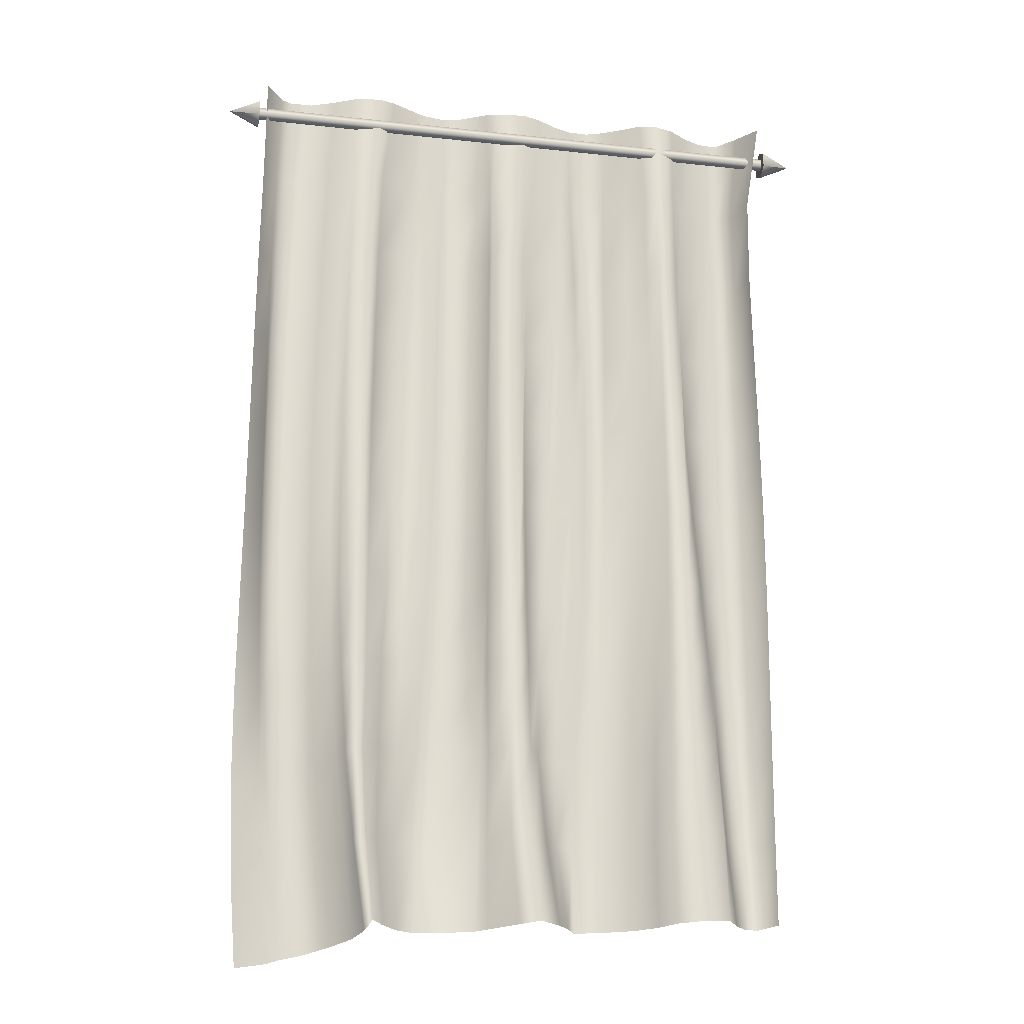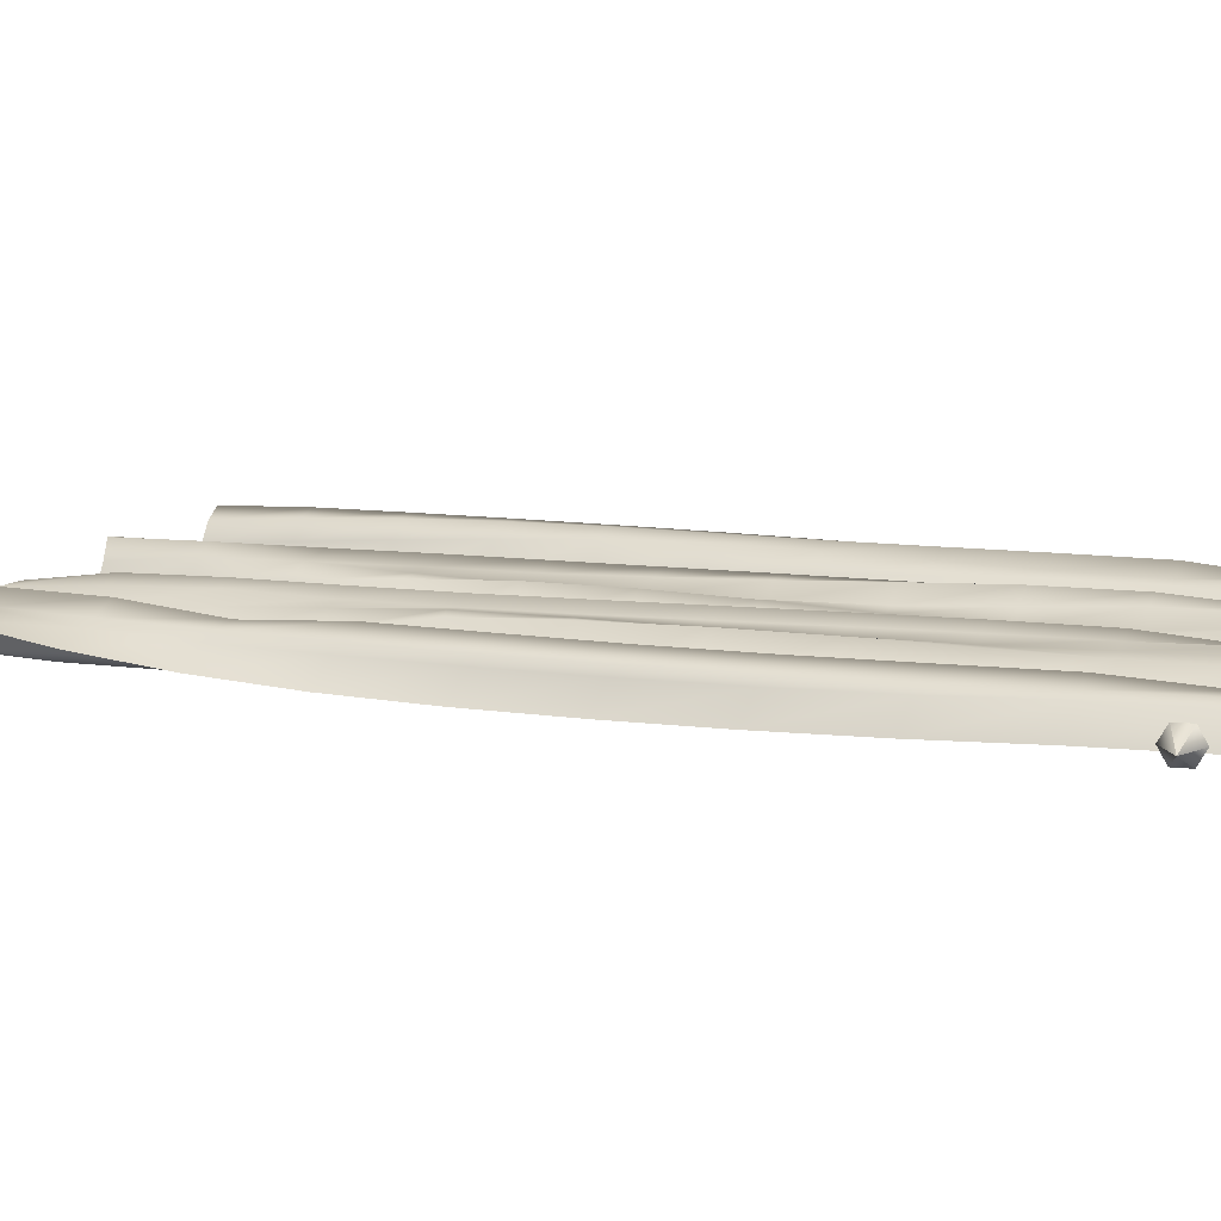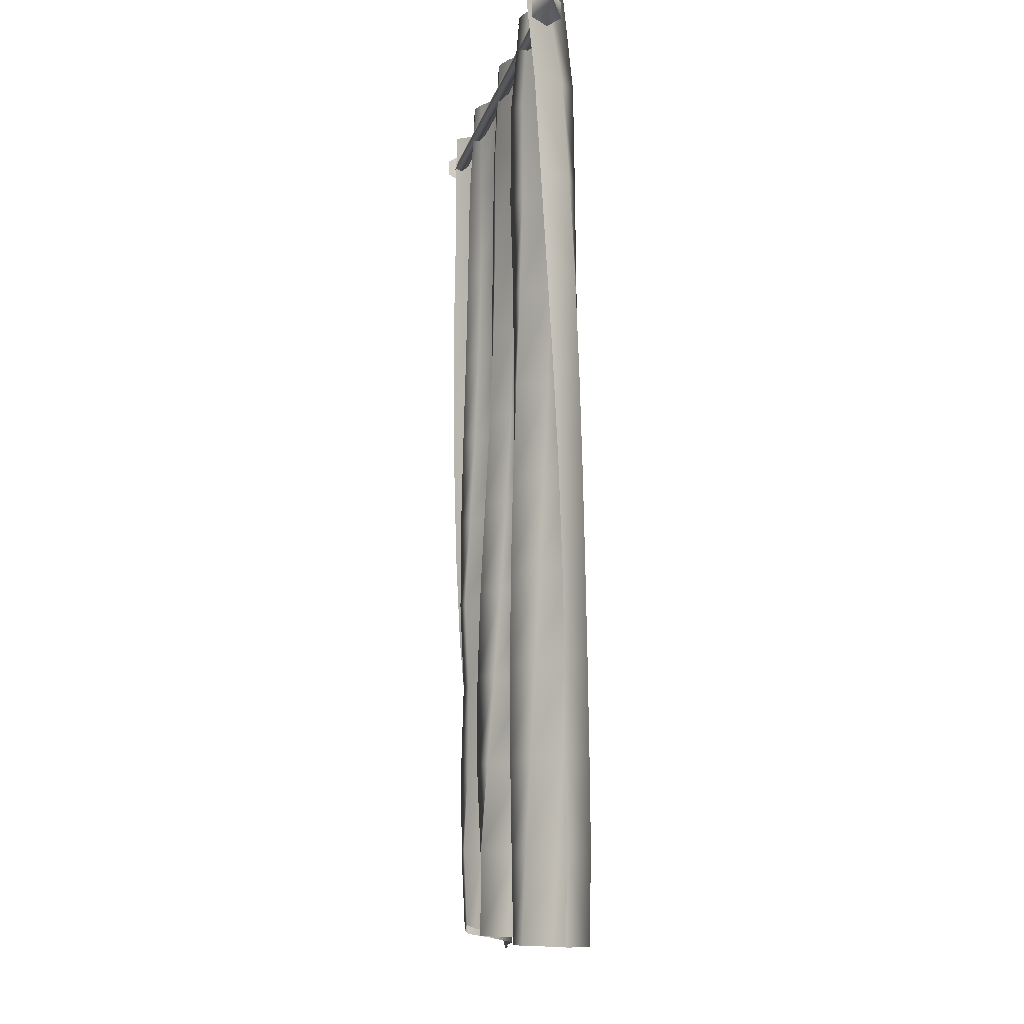
<metadata>
{"format":"obj","ext":"obj","renderer":"f3d","projection":"perspective","resolution":1024,"background":"white","views":[{"elev":-22.2,"azim":169.2,"up":"+Y"},{"elev":9.5,"azim":106.7,"up":"+Z"},{"elev":-5.9,"azim":-99.5,"up":"+Y"}]}
</metadata>
<code>
v  40.77 28.97 77.16
v  41.15 26.09 77.55
v  41.51 26.03 78.45
v  41.37 28.97 77.92
v  42.02 26 78.88
v  41.97 28.97 78.55
v  42.48 26 78.49
v  42.58 28.97 78.5
v  43.33 26.04 78.46
v  43.19 28.97 78.22
v  43.86 26.03 77.64
v  43.78 28.97 77.82
v  44.48 25.98 77.39
v  44.36 28.97 77.65
v  44.83 25.98 77.85
v  44.99 28.97 77.72
v  45.47 26.01 78.21
v  45.56 28.97 78.05
v  46.21 26.02 78.57
v  46.19 28.97 78.39
v  46.84 25.97 78.85
v  46.76 28.97 78.59
v  47.38 25.95 78.6
v  47.4 28.97 78.56
v  47.82 25.98 78.11
v  47.95 28.97 78.35
v  48.84 26.01 78.19
v  48.6 28.97 77.99
v  49.24 25.96 77.66
v  49.2 28.97 77.8
v  50.31 25.98 77.78
v  50.21 28.97 77.9
v  50.38 25.97 77.95
v  50.54 28.97 78.03
v  51.64 25.98 78.81
v  51.45 28.97 78.5
v  51.99 25.92 78.59
v  51.96 28.97 78.61
v  52.77 25.95 78.52
v  52.64 28.97 78.49
v  53.07 25.97 78.41
v  52.95 28.97 78.36
v  54.17 25.97 77.94
v  53.84 28.97 77.88
v  54.45 25.91 77.56
v  54.35 28.97 77.74
v  55.15 25.92 77.74
v  55.03 28.97 77.81
v  55.48 25.91 77.91
v  55.31 28.97 77.92
v  56.04 25.93 78.1
v  55.89 28.97 78.23
v  56.88 25.88 78.8
v  56.69 28.97 78.56
v  57.53 25.84 78.57
v  57.43 28.97 78.56
v  57.72 28.97 78.4
v  57.79 25.75 78.41
v  58.28 25.66 77.6
v  58.28 28.97 77.61
v  41.14 23.21 77.73
v  41.43 23.12 78.65
v  42.03 23.09 78.93
v  42.57 23.07 78.57
v  43.46 23.08 78.51
v  43.84 23.07 77.65
v  44.49 23.04 77.38
v  44.81 23.03 77.96
v  45.54 23.03 77.85
v  46.19 23.03 78.66
v  46.87 23 78.88
v  47.3 22.99 78.45
v  47.9 22.98 78.09
v  48.97 23.01 78.27
v  49.28 22.99 77.67
v  50.34 23 77.75
v  50.38 22.96 77.93
v  51.66 22.98 78.85
v  52.04 22.94 78.61
v  52.82 22.96 78.49
v  53.21 23.26 78.51
v  54.24 22.97 77.93
v  54.53 22.91 77.52
v  55.21 22.9 77.75
v  55.53 22.86 77.93
v  56.13 22.83 78.08
v  56.98 22.79 78.83
v  57.63 22.71 78.57
v  57.83 22.57 78.34
v  58.31 22.39 77.55
v  41.05 20.33 77.89
v  41.39 20.23 78.8
v  42.04 20.19 78.97
v  42.66 20.15 78.71
v  43.53 20.14 78.47
v  43.82 20.15 77.56
v  44.48 20.12 77.47
v  44.79 20.1 77.98
v  45.54 20.08 77.9
v  46.19 20.08 78.73
v  46.89 20.05 78.81
v  47.28 20.04 78.32
v  47.99 20.03 78.24
v  49.08 20.04 78.26
v  49.29 20.04 77.61
v  50.35 20.03 77.73
v  50.41 19.98 77.93
v  51.7 20.01 78.87
v  52.06 19.98 78.62
v  52.84 19.98 78.51
v  53.33 20.35 78.62
v  54.29 19.98 77.87
v  54.61 19.92 77.46
v  55.26 19.89 77.78
v  55.57 19.82 77.95
v  56.19 19.76 78.1
v  57.05 19.71 78.86
v  57.69 19.59 78.58
v  57.82 19.42 78.32
v  58.33 19.21 77.54
v  40.95 17.45 78.05
v  41.39 17.35 78.92
v  42.06 17.3 79.01
v  42.72 17.26 78.85
v  43.51 17.24 78.37
v  43.8 17.25 77.45
v  44.46 17.23 77.48
v  44.78 17.19 78.01
v  45.55 17.16 77.96
v  46.22 17.16 78.78
v  46.93 17.14 78.73
v  47.38 17.11 78.29
v  48.08 17.1 78.44
v  49.15 17.11 78.17
v  49.31 17.11 77.5
v  50.36 17.09 77.75
v  50.44 17.04 77.97
v  51.75 17.07 78.89
v  52.08 17.02 78.61
v  52.88 17.01 78.58
v  53.48 17.32 78.71
v  54.33 17.01 77.75
v  54.7 16.95 77.38
v  55.28 16.9 77.81
v  55.59 16.81 77.99
v  56.22 16.73 78.14
v  57.07 16.65 78.92
v  57.7 16.5 78.6
v  57.79 16.31 78.34
v  58.33 16.11 77.57
v  40.89 14.58 78.19
v  41.41 14.48 79.01
v  42.1 14.43 79.08
v  42.77 14.4 78.93
v  43.39 14.38 78.23
v  43.8 14.38 77.35
v  44.46 14.35 77.49
v  44.78 14.31 78.03
v  45.57 14.27 78.03
v  46.28 14.27 78.83
v  46.98 14.24 78.68
v  47.53 14.21 78.35
v  48.21 14.2 78.59
v  49.17 14.21 78.02
v  49.39 14.2 77.36
v  50.37 14.18 77.81
v  50.45 14.12 78.04
v  51.81 14.15 78.9
v  52.14 14.1 78.61
v  52.95 14.09 78.67
v  53.59 14.41 78.73
v  54.35 14.08 77.58
v  54.79 14 77.32
v  55.28 13.93 77.88
v  55.56 13.84 78.05
v  56.2 13.73 78.19
v  57.03 13.62 79
v  57.65 13.45 78.65
v  57.75 13.27 78.39
v  58.34 13.07 77.65
v  40.87 11.73 78.29
v  41.45 11.64 79.09
v  42.14 11.59 79.15
v  42.78 11.55 78.89
v  43.22 11.55 78.06
v  43.83 11.53 77.28
v  44.49 11.49 77.49
v  44.81 11.44 78.04
v  45.61 11.41 78.12
v  46.38 11.4 78.88
v  47.07 11.37 78.67
v  47.7 11.33 78.48
v  48.4 11.33 78.67
v  49.15 11.34 77.84
v  49.53 11.32 77.22
v  50.4 11.29 77.9
v  50.46 11.24 78.14
v  51.89 11.25 78.92
v  52.24 11.2 78.64
v  53.05 11.18 78.73
v  53.6 11.31 78.65
v  54.35 11.16 77.41
v  54.85 11.08 77.32
v  55.23 11 77.93
v  55.47 10.91 78.09
v  56.1 10.77 78.29
v  56.94 10.64 79.07
v  57.55 10.46 78.73
v  57.68 10.29 78.47
v  58.35 10.09 77.79
v  40.89 8.895 78.36
v  41.47 8.817 79.15
v  42.17 8.776 79.17
v  42.74 8.74 78.78
v  43.08 8.739 77.89
v  43.85 8.71 77.26
v  44.53 8.665 77.47
v  44.86 8.61 78.03
v  45.65 8.573 78.27
v  46.51 8.564 78.94
v  47.21 8.529 78.71
v  47.87 8.496 78.65
v  48.59 8.477 78.63
v  49.12 8.494 77.62
v  49.68 8.466 77.15
v  50.41 8.439 77.99
v  50.5 8.386 78.23
v  51.96 8.394 78.97
v  52.36 8.335 78.72
v  53.09 8.358 78.63
v  53.76 8.441 78.25
v  54.33 8.302 77.54
v  54.79 8.205 77.43
v  55.08 8.115 77.78
v  55.39 8.014 78.12
v  55.96 7.88 78.51
v  56.73 7.716 78.94
v  57.41 7.525 78.8
v  57.56 7.368 78.56
v  58.35 7.168 78.04
v  40.92 6.091 78.4
v  41.49 6.028 79.2
v  42.18 5.988 79.13
v  42.66 5.956 78.64
v  42.97 5.956 77.73
v  43.86 5.914 77.27
v  44.56 5.862 77.45
v  44.94 5.809 78.01
v  45.63 5.773 78.49
v  46.63 5.751 78.98
v  47.37 5.72 78.86
v  48.03 5.691 78.84
v  48.65 5.66 78.46
v  49.1 5.684 77.39
v  49.79 5.639 77.15
v  50.31 5.62 78.15
v  50.57 5.566 78.27
v  52.05 5.566 79.04
v  52.5 5.516 78.85
v  53.2 5.591 78.55
v  53.8 5.604 78.06
v  54.36 5.319 77.52
v  54.69 5.34 77.33
v  54.87 5.271 77.73
v  55.12 5.166 78.05
v  55.73 5.025 78.59
v  56.59 4.834 79.26
v  57.21 4.649 78.91
v  57.39 4.511 78.7
v  58.3 4.317 78.4
v  40.95 3.32 78.42
v  41.48 3.272 79.24
v  42.13 3.229 79.03
v  42.56 3.199 78.46
v  42.89 3.201 77.57
v  43.87 3.144 77.31
v  44.6 3.086 77.46
v  44.99 3.042 78.04
v  45.62 3.008 78.63
v  46.7 2.98 78.99
v  47.46 2.958 79.14
v  48.02 2.925 78.82
v  48.46 2.905 78.19
v  49.03 2.915 77.18
v  49.75 2.852 77.26
v  50.33 2.837 78.26
v  50.61 2.786 78.36
v  52.1 2.775 79.04
v  52.63 2.742 78.81
v  53.21 2.795 78.45
v  53.8 2.673 77.98
v  54.23 2.712 77.38
v  54.44 2.369 77.32
v  54.55 2.471 77.62
v  54.77 2.379 78.06
v  55.38 2.227 78.63
v  56.31 2.018 79.31
v  56.92 1.834 78.94
v  57.19 1.732 79.04
v  58.13 1.55 78.86
v  40.97 0.5875 78.41
v  41.44 0.5484 79.18
v  41.97 0.5074 78.84
v  42.39 0.4778 78.24
v  42.84 0.4708 77.45
v  43.79 0.4107 77.35
v  44.51 0.3506 77.57
v  44.94 0.314 78.12
v  45.64 0.2825 78.64
v  46.68 0.2565 79.03
v  47.41 0.2323 79.13
v  47.69 0.2311 78.56
v  48.12 0.216 77.89
v  48.85 0.1963 77.13
v  49.45 0.1437 77.55
v  50.3 0.0908 78.24
v  50.65 0.0444 78.41
v  51.59 0.0136 78.65
v  52.59 -0.0134 78.67
v  53.11 -0.0496 78.2
v  53.59 -0.0118 77.67
v  53.94 0.0938 77.44
v  54.07 -0.1152 77.39
v  54.17 -0.2323 77.51
v  54.47 -0.3716 78.19
v  55.06 -0.5275 78.73
v  55.9 -0.7154 79.35
v  56.59 -0.897 79.22
v  56.93 -0.9901 79.35
v  57.87 -1.134 79.42
o carpet
g carpet
f 1 2 3
f 3 4 1
f 4 3 5
f 5 6 4
f 6 5 7
f 7 8 6
f 8 7 9
f 9 10 8
f 10 9 11
f 11 12 10
f 12 11 13
f 13 14 12
f 14 13 15
f 15 16 14
f 16 15 17
f 17 18 16
f 18 17 19
f 19 20 18
f 20 19 21
f 21 22 20
f 22 21 23
f 23 24 22
f 24 23 25
f 25 26 24
f 26 25 27
f 27 28 26
f 28 27 29
f 29 30 28
f 30 29 31
f 31 32 30
f 32 31 33
f 33 34 32
f 34 33 35
f 35 36 34
f 37 38 36
f 36 35 37
f 38 37 39
f 39 40 38
f 39 41 42
f 42 40 39
f 42 41 43
f 43 44 42
f 44 43 45
f 45 46 44
f 46 45 47
f 47 48 46
f 47 49 50
f 50 48 47
f 50 49 51
f 51 52 50
f 52 51 53
f 53 54 52
f 54 53 55
f 55 56 54
f 57 56 55
f 55 58 57
f 57 58 59
f 59 60 57
f 2 61 62
f 62 3 2
f 3 62 63
f 63 5 3
f 5 63 64
f 64 7 5
f 7 64 65
f 65 9 7
f 9 65 66
f 66 11 9
f 11 66 67
f 67 13 11
f 13 67 68
f 68 15 13
f 15 68 69
f 69 17 15
f 17 69 70
f 70 19 17
f 19 70 71
f 71 21 19
f 21 71 72
f 72 23 21
f 23 72 73
f 73 25 23
f 25 73 74
f 74 27 25
f 27 74 75
f 75 29 27
f 29 75 76
f 76 31 29
f 31 76 77
f 77 33 31
f 33 77 78
f 78 35 33
f 35 78 79
f 79 37 35
f 37 79 80
f 80 39 37
f 80 81 41
f 41 39 80
f 41 81 82
f 82 43 41
f 43 82 83
f 83 45 43
f 45 83 84
f 84 47 45
f 47 84 85
f 85 49 47
f 49 85 86
f 86 51 49
f 51 86 87
f 87 53 51
f 53 87 88
f 88 55 53
f 55 88 89
f 89 58 55
f 58 89 90
f 90 59 58
f 61 91 92
f 92 62 61
f 62 92 93
f 93 63 62
f 63 93 94
f 94 64 63
f 64 94 95
f 95 65 64
f 65 95 96
f 96 66 65
f 66 96 97
f 97 67 66
f 67 97 98
f 98 68 67
f 68 98 99
f 99 69 68
f 69 99 100
f 100 70 69
f 70 100 101
f 101 71 70
f 71 101 102
f 102 72 71
f 72 102 103
f 103 73 72
f 73 103 104
f 104 74 73
f 74 104 105
f 105 75 74
f 75 105 106
f 106 76 75
f 76 106 107
f 107 77 76
f 77 107 108
f 108 78 77
f 78 108 109
f 109 79 78
f 79 109 110
f 110 80 79
f 80 110 111
f 111 81 80
f 81 111 112
f 112 82 81
f 82 112 113
f 113 83 82
f 83 113 114
f 114 84 83
f 84 114 115
f 115 85 84
f 85 115 116
f 116 86 85
f 86 116 117
f 117 87 86
f 87 117 118
f 118 88 87
f 88 118 119
f 119 89 88
f 89 119 120
f 120 90 89
f 91 121 122
f 122 92 91
f 92 122 123
f 123 93 92
f 93 123 124
f 124 94 93
f 94 124 125
f 125 95 94
f 95 125 126
f 126 96 95
f 96 126 127
f 127 97 96
f 97 127 128
f 128 98 97
f 98 128 129
f 129 99 98
f 99 129 130
f 130 100 99
f 100 130 131
f 131 101 100
f 101 131 132
f 132 102 101
f 102 132 133
f 133 103 102
f 103 133 134
f 134 104 103
f 104 134 135
f 135 105 104
f 105 135 136
f 136 106 105
f 106 136 137
f 137 107 106
f 107 137 138
f 138 108 107
f 108 138 139
f 139 109 108
f 109 139 140
f 140 110 109
f 110 140 141
f 141 111 110
f 111 141 142
f 142 112 111
f 112 142 143
f 143 113 112
f 113 143 144
f 144 114 113
f 114 144 145
f 145 115 114
f 115 145 146
f 146 116 115
f 116 146 147
f 147 117 116
f 117 147 148
f 148 118 117
f 118 148 149
f 149 119 118
f 119 149 150
f 150 120 119
f 121 151 152
f 152 122 121
f 122 152 153
f 153 123 122
f 123 153 154
f 154 124 123
f 124 154 155
f 155 125 124
f 125 155 156
f 156 126 125
f 126 156 157
f 157 127 126
f 127 157 158
f 158 128 127
f 128 158 159
f 159 129 128
f 129 159 160
f 160 130 129
f 130 160 161
f 161 131 130
f 131 161 162
f 162 132 131
f 132 162 163
f 163 133 132
f 133 163 164
f 164 134 133
f 134 164 165
f 165 135 134
f 135 165 166
f 166 136 135
f 136 166 167
f 167 137 136
f 137 167 168
f 168 138 137
f 138 168 169
f 169 139 138
f 139 169 170
f 170 140 139
f 140 170 171
f 171 141 140
f 141 171 172
f 172 142 141
f 142 172 173
f 173 143 142
f 143 173 174
f 174 144 143
f 144 174 175
f 175 145 144
f 145 175 176
f 176 146 145
f 146 176 177
f 177 147 146
f 147 177 178
f 178 148 147
f 148 178 179
f 179 149 148
f 149 179 180
f 180 150 149
f 151 181 182
f 182 152 151
f 152 182 183
f 183 153 152
f 153 183 184
f 184 154 153
f 154 184 185
f 185 155 154
f 155 185 186
f 186 156 155
f 156 186 187
f 187 157 156
f 157 187 188
f 188 158 157
f 158 188 189
f 189 159 158
f 159 189 190
f 190 160 159
f 160 190 191
f 191 161 160
f 161 191 192
f 192 162 161
f 162 192 193
f 193 163 162
f 163 193 194
f 194 164 163
f 164 194 195
f 195 165 164
f 165 195 196
f 196 166 165
f 166 196 197
f 197 167 166
f 167 197 198
f 198 168 167
f 168 198 199
f 199 169 168
f 169 199 200
f 200 170 169
f 170 200 201
f 201 171 170
f 171 201 202
f 202 172 171
f 172 202 203
f 203 173 172
f 173 203 204
f 204 174 173
f 205 175 174
f 174 204 205
f 175 205 206
f 206 176 175
f 176 206 207
f 207 177 176
f 177 207 208
f 208 178 177
f 178 208 209
f 209 179 178
f 179 209 210
f 210 180 179
f 181 211 212
f 212 182 181
f 182 212 213
f 213 183 182
f 183 213 214
f 214 184 183
f 184 214 215
f 215 185 184
f 185 215 216
f 216 186 185
f 186 216 217
f 217 187 186
f 187 217 218
f 218 188 187
f 188 218 219
f 219 189 188
f 189 219 220
f 220 190 189
f 190 220 221
f 221 191 190
f 191 221 222
f 222 192 191
f 192 222 223
f 223 193 192
f 193 223 224
f 224 194 193
f 194 224 225
f 225 195 194
f 195 225 226
f 226 196 195
f 196 226 227
f 227 197 196
f 197 227 228
f 228 198 197
f 198 228 229
f 229 199 198
f 199 229 230
f 230 200 199
f 200 230 231
f 231 201 200
f 201 231 232
f 232 202 201
f 202 232 233
f 233 203 202
f 203 233 234
f 234 204 203
f 204 234 235
f 235 205 204
f 205 235 236
f 236 206 205
f 206 236 237
f 237 207 206
f 207 237 238
f 238 208 207
f 208 238 239
f 239 209 208
f 209 239 240
f 240 210 209
f 211 241 242
f 242 212 211
f 212 242 243
f 243 213 212
f 213 243 244
f 244 214 213
f 214 244 245
f 245 215 214
f 215 245 246
f 246 216 215
f 216 246 247
f 247 217 216
f 217 247 248
f 248 218 217
f 218 248 249
f 249 219 218
f 219 249 250
f 250 220 219
f 220 250 251
f 251 221 220
f 221 251 252
f 252 222 221
f 222 252 253
f 253 223 222
f 223 253 254
f 254 224 223
f 224 254 255
f 255 225 224
f 225 255 256
f 256 226 225
f 257 227 226
f 226 256 257
f 227 257 258
f 258 228 227
f 228 258 259
f 259 229 228
f 229 259 260
f 260 230 229
f 230 260 261
f 261 231 230
f 231 261 262
f 262 232 231
f 232 262 263
f 263 233 232
f 233 263 264
f 264 234 233
f 234 264 265
f 265 235 234
f 235 265 266
f 266 236 235
f 236 266 267
f 267 237 236
f 237 267 268
f 268 238 237
f 238 268 269
f 269 239 238
f 239 269 270
f 270 240 239
f 241 271 272
f 272 242 241
f 242 272 273
f 273 243 242
f 243 273 274
f 274 244 243
f 244 274 275
f 275 245 244
f 245 275 276
f 276 246 245
f 246 276 277
f 277 247 246
f 247 277 278
f 278 248 247
f 248 278 279
f 279 249 248
f 249 279 280
f 280 250 249
f 250 280 281
f 281 251 250
f 251 281 282
f 282 252 251
f 252 282 283
f 283 253 252
f 253 283 284
f 284 254 253
f 254 284 285
f 285 255 254
f 255 285 286
f 286 256 255
f 256 286 287
f 287 257 256
f 257 287 288
f 288 258 257
f 258 288 289
f 289 259 258
f 259 289 290
f 290 260 259
f 260 290 291
f 291 261 260
f 261 291 292
f 292 262 261
f 262 292 293
f 293 263 262
f 263 293 294
f 294 264 263
f 264 294 295
f 295 265 264
f 265 295 296
f 296 266 265
f 266 296 297
f 297 267 266
f 267 297 298
f 298 268 267
f 268 298 299
f 299 269 268
f 269 299 300
f 300 270 269
f 271 301 302
f 302 272 271
f 272 302 303
f 303 273 272
f 273 303 304
f 304 274 273
f 274 304 305
f 305 275 274
f 275 305 306
f 306 276 275
f 276 306 307
f 307 277 276
f 277 307 308
f 308 278 277
f 278 308 309
f 309 279 278
f 279 309 310
f 310 280 279
f 280 310 311
f 311 281 280
f 281 311 312
f 312 282 281
f 282 312 313
f 313 283 282
f 283 313 314
f 314 284 283
f 284 314 315
f 315 285 284
f 285 315 316
f 316 286 285
f 286 316 317
f 317 287 286
f 287 317 318
f 318 288 287
f 319 289 288
f 288 318 319
f 289 319 320
f 320 290 289
f 290 320 321
f 321 291 290
f 291 321 322
f 322 292 291
f 292 322 323
f 323 293 292
f 324 294 293
f 293 323 324
f 294 324 325
f 325 295 294
f 295 325 326
f 326 296 295
f 296 326 327
f 327 297 296
f 297 327 328
f 328 298 297
f 298 328 329
f 329 299 298
f 299 329 330
f 330 300 299
v  58.54 27.83 77.66
v  58.54 27.74 77.8
v  58.54 27.91 77.8
v  58.54 27.74 77.51
v  58.54 27.58 77.8
v  58.54 27.66 77.36
v  58.54 27.41 77.8
v  59.55 27.91 77.8
v  58.54 28 77.66
v  58.54 28.08 77.51
v  58.54 28.16 77.36
v  58.54 28.08 77.8
v  58.54 28.25 77.8
v  58.54 28.42 77.8
v  58.54 28 77.95
v  58.54 28.08 78.09
v  58.54 28.16 78.24
v  58.54 27.83 77.95
v  58.54 27.74 78.09
v  58.54 27.66 78.24
v  40.52 27.74 77.8
v  40.52 27.83 77.66
v  40.52 27.91 77.8
v  40.52 27.58 77.8
v  40.52 27.74 77.51
v  40.52 27.41 77.8
v  40.52 27.66 77.36
v  39.52 27.91 77.8
v  40.52 28 77.66
v  40.52 28.08 77.51
v  40.52 28.16 77.36
v  40.52 28.08 77.8
v  40.52 28.25 77.8
v  40.52 28.42 77.8
v  40.52 28 77.95
v  40.52 28.08 78.09
v  40.52 28.16 78.24
v  40.52 27.83 77.95
v  40.52 27.74 78.09
v  40.52 27.66 78.24
v  40.4 27.84 77.59
v  40.4 27.69 77.8
v  40.4 27.91 77.8
v  58.67 27.84 77.59
v  58.67 27.69 77.8
v  58.67 27.91 77.8
v  40.4 28.09 77.67
v  58.67 28.09 77.67
v  40.4 28.09 77.93
v  58.67 28.09 77.93
v  40.4 27.84 78.01
v  58.67 27.84 78.01
o metal_handle
g metal_handle
f 331 332 333
f 331 334 335
f 335 332 331
f 334 336 337
f 337 335 334
f 336 338 338
f 338 337 336
f 339 331 333
f 339 340 334
f 334 331 339
f 340 341 336
f 336 334 340
f 341 338 338
f 338 336 341
f 342 339 333
f 342 343 340
f 340 339 342
f 343 344 341
f 341 340 343
f 344 338 338
f 338 341 344
f 345 342 333
f 345 346 343
f 343 342 345
f 346 347 344
f 344 343 346
f 347 338 338
f 338 344 347
f 348 345 333
f 348 349 346
f 346 345 348
f 349 350 347
f 347 346 349
f 350 338 338
f 338 347 350
f 332 348 333
f 332 335 349
f 349 348 332
f 335 337 350
f 350 349 335
f 337 338 338
f 338 350 337
f 351 352 353
f 354 355 352
f 352 351 354
f 356 357 355
f 355 354 356
f 358 358 357
f 357 356 358
f 352 359 353
f 355 360 359
f 359 352 355
f 357 361 360
f 360 355 357
f 358 358 361
f 361 357 358
f 359 362 353
f 360 363 362
f 362 359 360
f 361 364 363
f 363 360 361
f 358 358 364
f 364 361 358
f 362 365 353
f 363 366 365
f 365 362 363
f 364 367 366
f 366 363 364
f 358 358 367
f 367 364 358
f 365 368 353
f 366 369 368
f 368 365 366
f 367 370 369
f 369 366 367
f 358 358 370
f 370 367 358
f 368 351 353
f 369 354 351
f 351 368 369
f 370 356 354
f 354 369 370
f 358 358 356
f 356 370 358
f 371 372 373
f 371 374 375
f 375 372 371
f 374 376 375
f 377 371 373
f 377 378 374
f 374 371 377
f 378 376 374
f 379 377 373
f 379 380 378
f 378 377 379
f 380 376 378
f 381 379 373
f 381 382 380
f 380 379 381
f 382 376 380
f 372 381 373
f 372 375 382
f 382 381 372
f 375 376 382

</code>
